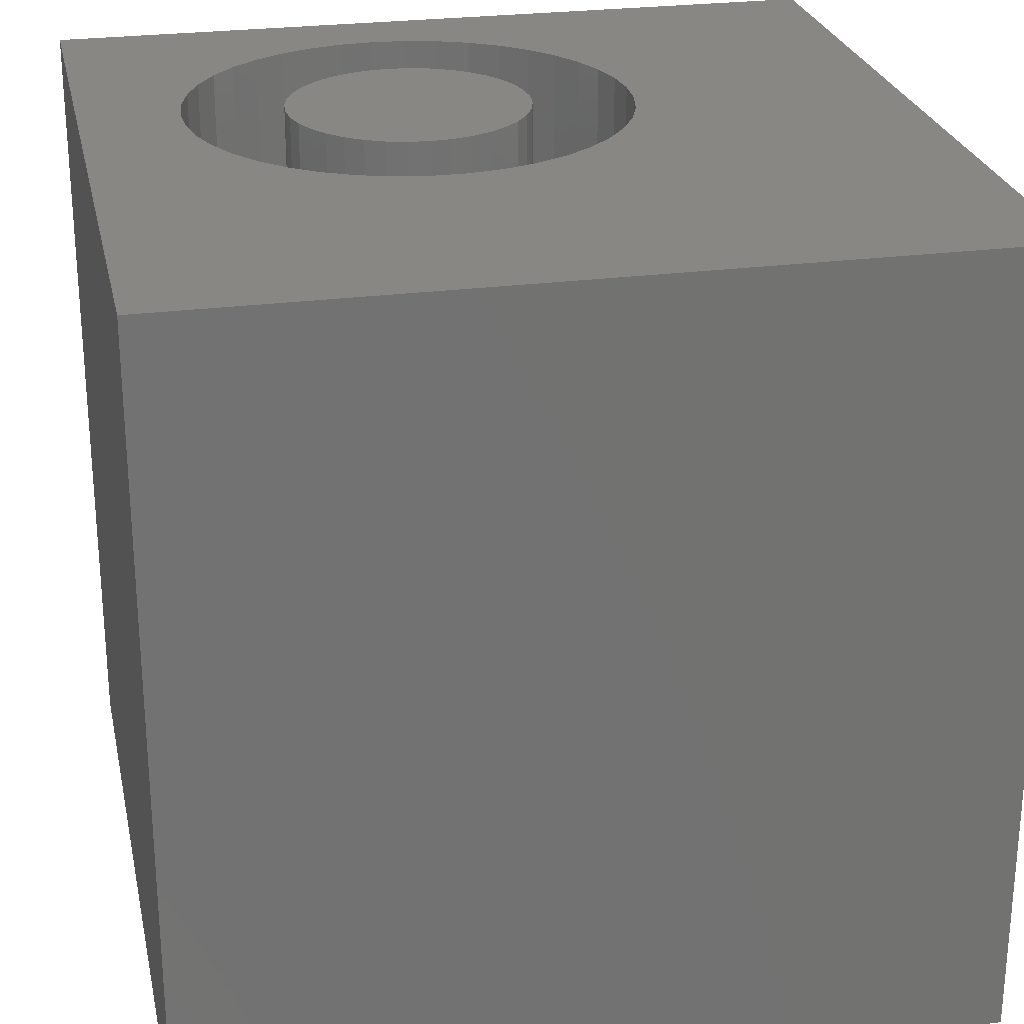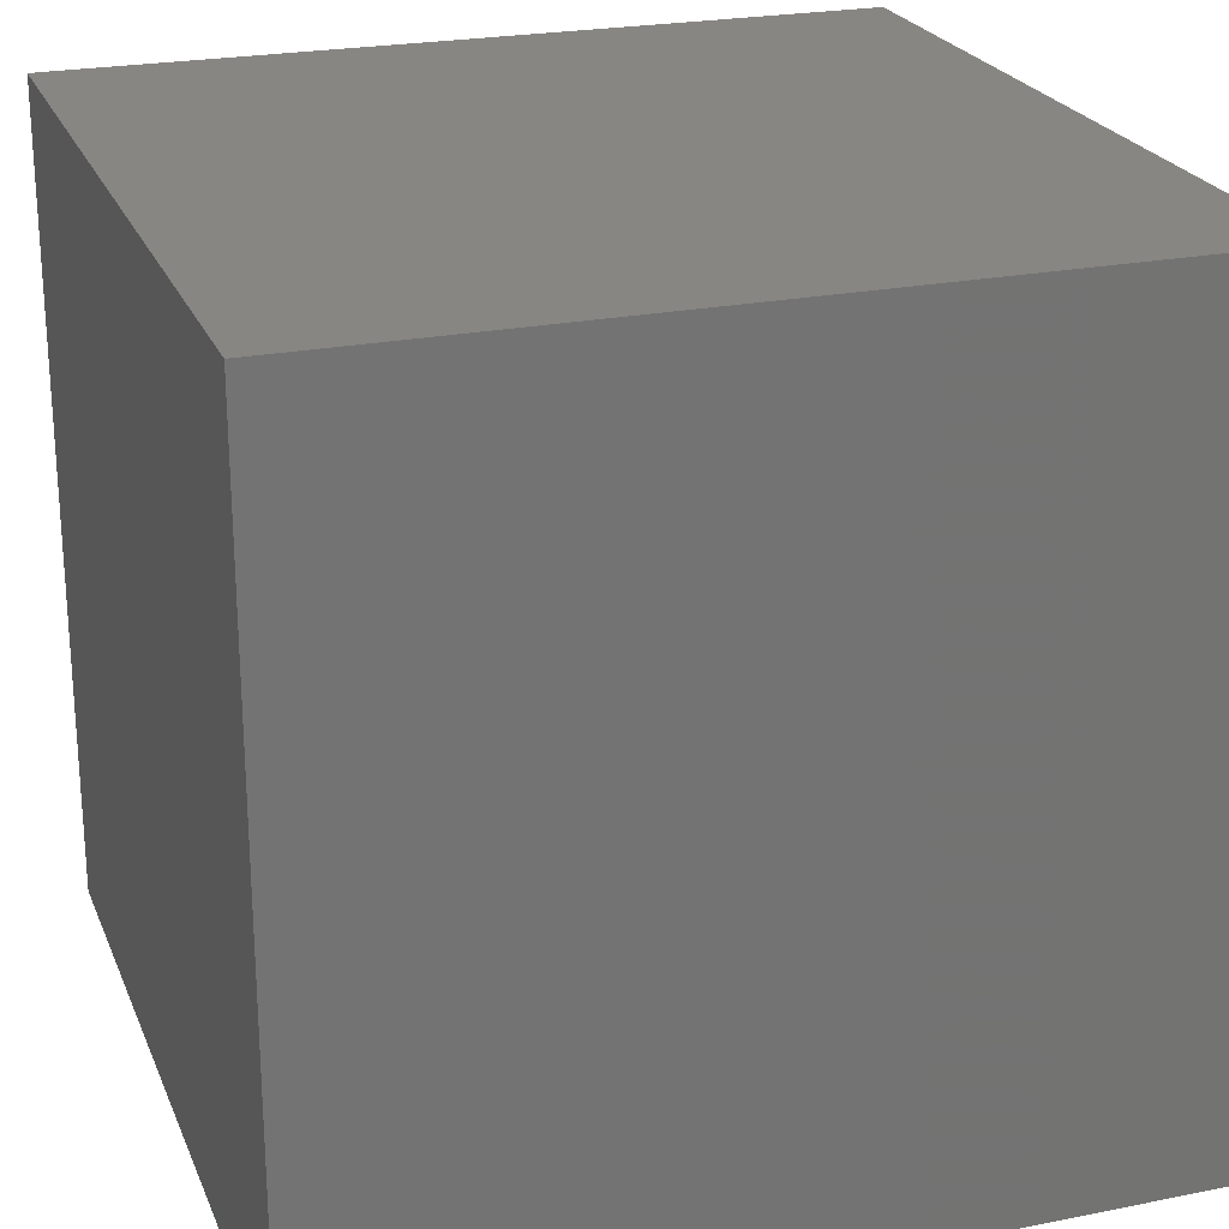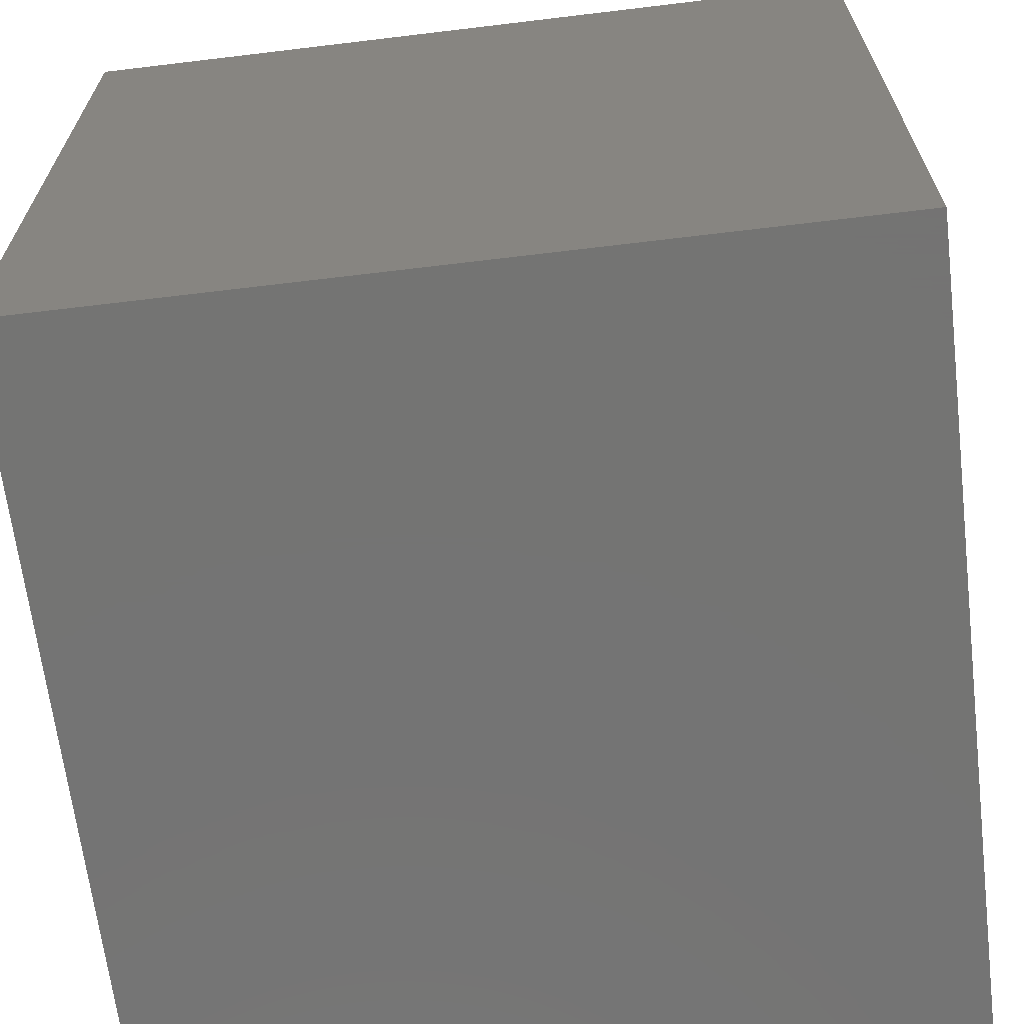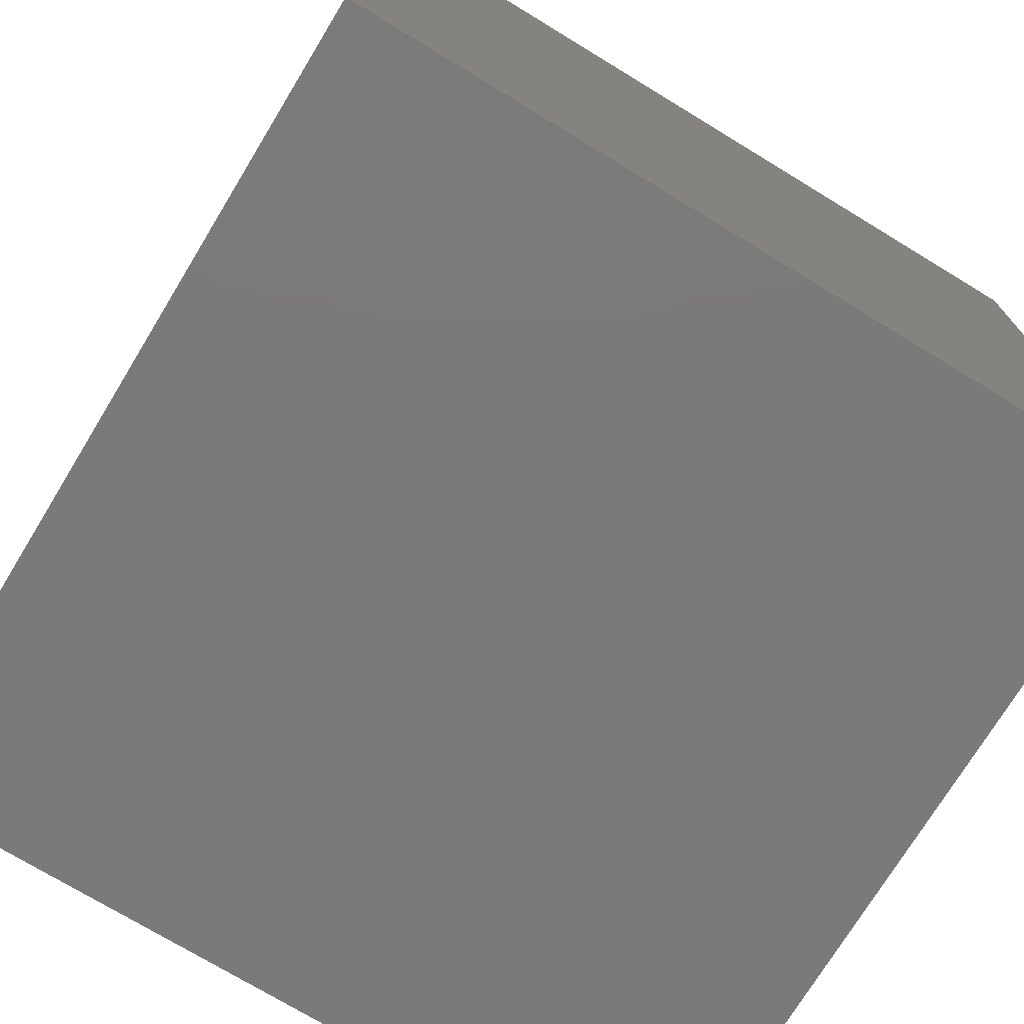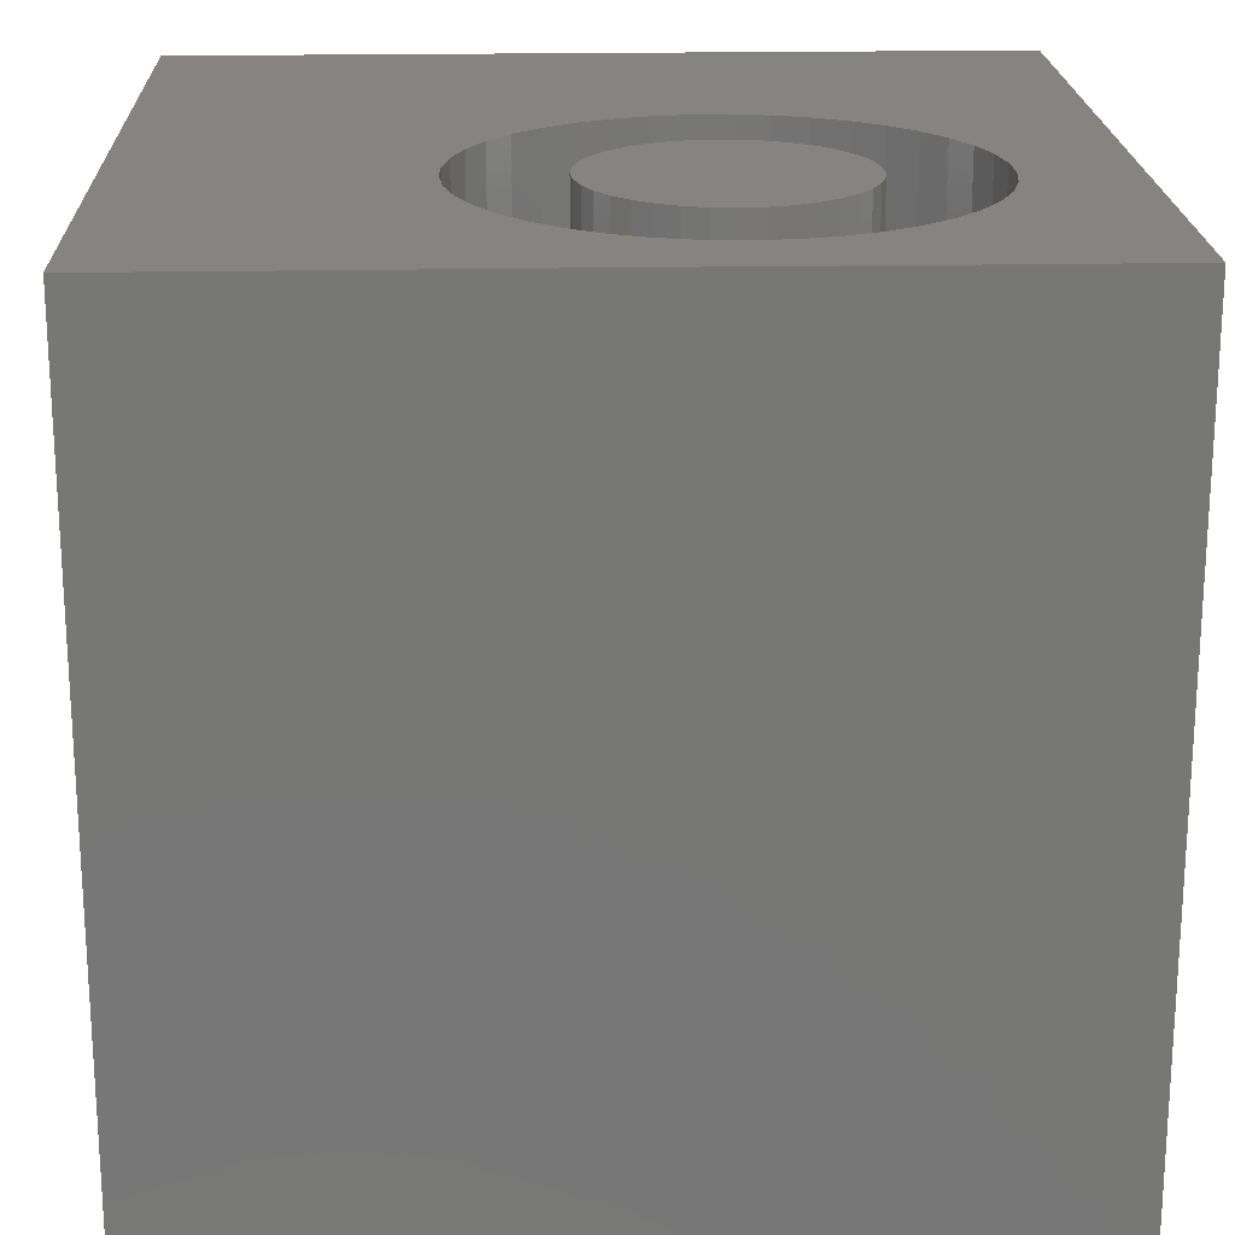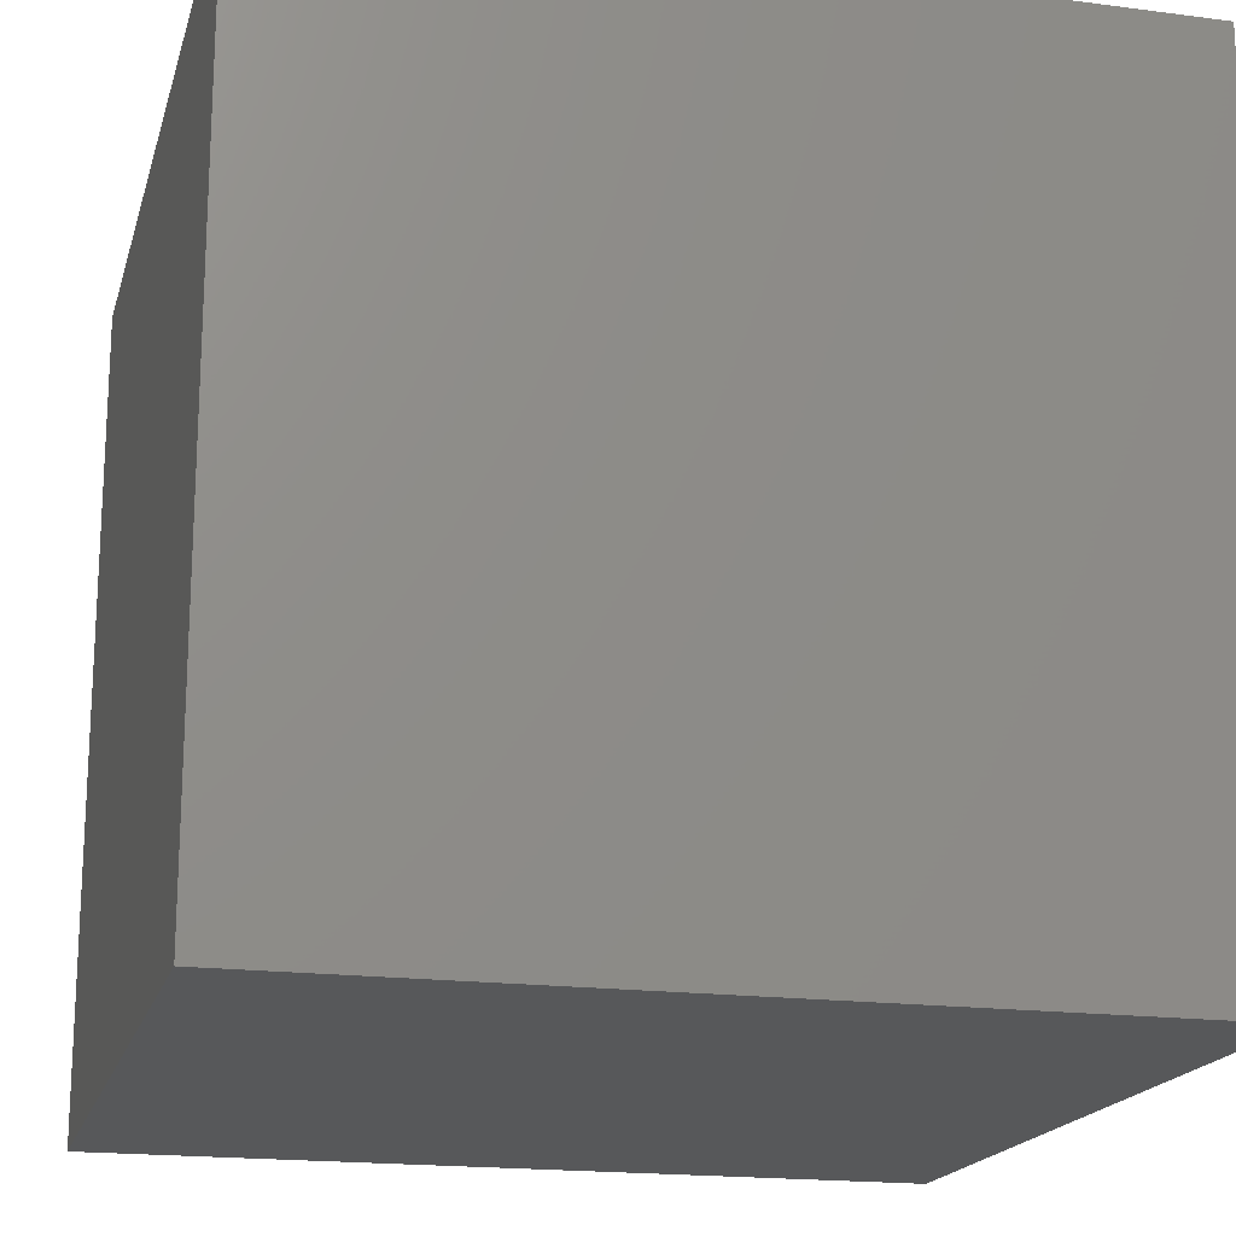
<metadata>
{"format":"stl","ext":"stl","renderer":"f3d","projection":"perspective","resolution":1024,"background":"white","views":[{"elev":25.8,"azim":-101.9,"up":"+Z"},{"elev":23.5,"azim":161.4,"up":"+Y"},{"elev":-66.1,"azim":6.9,"up":"+Z"},{"elev":-73.7,"azim":-121.3,"up":"+Z"},{"elev":20.3,"azim":88.0,"up":"+Z"},{"elev":-18.3,"azim":-104.2,"up":"+Y"}]}
</metadata>
<code>
# stl→obj: 162 verts, 320 faces
v 0 10 10
v 0 10 0
v 0 0 10
v 0 0 0
v 8.928 5.178 10
v 8.77 4.786 10
v 10 0 10
v 10 10 10
v 9.056 6.01 10
v 9.024 5.589 10
v 7.97 3.816 10
v 7.616 3.587 10
v 6.404 3.254 10
v 5.982 3.27 10
v 5.567 3.35 10
v 4.17 7.765 10
v 4.463 8.069 10
v 4.799 8.325 10
v 5.17 8.527 10
v 5.567 8.669 10
v 5.982 8.75 10
v 6.404 8.766 10
v 6.823 8.718 10
v 7.231 8.606 10
v 7.616 8.433 10
v 7.97 8.203 10
v 8.554 4.423 10
v 8.286 4.097 10
v 5.17 3.493 10
v 4.799 3.695 10
v 4.463 3.951 10
v 4.17 4.255 10
v 3.927 4.6 10
v 3.74 4.979 10
v 8.286 7.922 10
v 8.554 7.597 10
v 8.77 7.234 10
v 8.928 6.842 10
v 9.024 6.431 10
v 7.231 3.414 10
v 6.823 3.302 10
v 3.612 5.381 10
v 3.548 5.799 10
v 3.548 6.221 10
v 3.612 6.638 10
v 3.74 7.041 10
v 3.927 7.419 10
v 10 10 0
v 10 0 0
v 9.024 5.589 4.706
v 9.056 6.01 4.706
v 9.024 6.431 4.706
v 8.928 6.842 4.706
v 8.77 7.234 4.706
v 8.554 7.597 4.706
v 8.286 7.922 4.706
v 7.97 8.203 4.706
v 7.616 8.433 4.706
v 7.231 8.606 4.706
v 6.823 8.718 4.706
v 6.404 8.766 4.706
v 5.982 8.75 4.706
v 5.567 8.669 4.706
v 5.17 8.527 4.706
v 4.799 8.325 4.706
v 4.463 8.069 4.706
v 4.17 7.765 4.706
v 3.927 7.419 4.706
v 3.74 7.041 4.706
v 3.612 6.638 4.706
v 3.548 6.221 4.706
v 3.548 5.799 4.706
v 3.612 5.381 4.706
v 3.74 4.979 4.706
v 3.927 4.6 4.706
v 4.17 4.255 4.706
v 4.463 3.951 4.706
v 4.799 3.695 4.706
v 5.17 3.493 4.706
v 5.567 3.35 4.706
v 5.982 3.27 4.706
v 6.404 3.254 4.706
v 6.823 3.302 4.706
v 7.231 3.414 4.706
v 7.616 3.587 4.706
v 7.97 3.816 4.706
v 8.286 4.097 4.706
v 8.554 4.423 4.706
v 8.77 4.786 4.706
v 8.928 5.178 4.706
v 6.036 7.496 4.706
v 5.782 7.428 4.706
v 5.543 7.317 4.706
v 5.328 7.166 4.706
v 5.142 6.98 4.706
v 4.991 6.764 4.706
v 4.88 6.526 4.706
v 4.812 6.272 4.706
v 4.789 6.01 4.706
v 4.812 5.748 4.706
v 4.88 5.494 4.706
v 4.991 5.255 4.706
v 5.142 5.04 4.706
v 5.328 4.853 4.706
v 5.543 4.703 4.706
v 5.782 4.591 4.706
v 6.036 4.523 4.706
v 6.298 4.5 4.706
v 6.56 4.523 4.706
v 6.814 4.591 4.706
v 7.053 4.703 4.706
v 7.268 4.853 4.706
v 7.454 5.04 4.706
v 7.605 6.764 4.706
v 7.454 6.98 4.706
v 7.268 7.166 4.706
v 7.053 7.317 4.706
v 6.814 7.428 4.706
v 6.56 7.496 4.706
v 6.298 7.519 4.706
v 7.605 5.255 4.706
v 7.717 5.494 4.706
v 7.785 5.748 4.706
v 7.808 6.01 4.706
v 7.785 6.272 4.706
v 7.717 6.526 4.706
v 7.808 6.01 10
v 7.785 5.748 10
v 7.717 5.494 10
v 7.605 5.255 10
v 7.454 5.04 10
v 7.268 4.853 10
v 7.053 4.703 10
v 6.814 4.591 10
v 6.56 4.523 10
v 6.298 4.5 10
v 6.036 4.523 10
v 5.782 4.591 10
v 5.543 4.703 10
v 5.328 4.853 10
v 5.142 5.04 10
v 4.991 5.255 10
v 4.88 5.494 10
v 4.812 5.748 10
v 4.789 6.01 10
v 4.812 6.272 10
v 4.88 6.526 10
v 4.991 6.764 10
v 5.142 6.98 10
v 5.328 7.166 10
v 5.543 7.317 10
v 5.782 7.428 10
v 6.036 7.496 10
v 6.298 7.519 10
v 6.56 7.496 10
v 6.814 7.428 10
v 7.053 7.317 10
v 7.268 7.166 10
v 7.454 6.98 10
v 7.605 6.764 10
v 7.717 6.526 10
v 7.785 6.272 10
f 1 2 3
f 3 2 4
f 5 6 7
f 8 9 7
f 7 9 10
f 7 10 5
f 7 11 12
f 7 13 3
f 3 13 14
f 3 14 15
f 16 17 1
f 1 17 18
f 1 18 19
f 19 20 1
f 1 20 21
f 1 21 8
f 8 21 22
f 8 22 23
f 23 24 8
f 8 24 25
f 8 25 26
f 6 27 7
f 7 27 28
f 7 28 11
f 15 29 3
f 3 29 30
f 3 30 31
f 31 32 3
f 3 32 33
f 3 33 34
f 26 35 8
f 8 35 36
f 8 36 37
f 37 38 8
f 8 38 39
f 8 39 9
f 12 40 7
f 7 40 41
f 7 41 13
f 34 42 3
f 3 42 43
f 3 43 1
f 1 43 44
f 1 44 45
f 45 46 1
f 1 46 47
f 1 47 16
f 48 8 49
f 49 8 7
f 2 48 4
f 4 48 49
f 8 48 1
f 1 48 2
f 49 7 4
f 4 7 3
f 50 9 51
f 51 9 39
f 51 39 52
f 52 39 38
f 52 38 53
f 53 38 37
f 53 37 54
f 54 37 36
f 54 36 55
f 55 36 35
f 55 35 56
f 56 35 26
f 56 26 57
f 57 26 25
f 57 25 58
f 58 25 24
f 58 24 59
f 59 24 23
f 59 23 60
f 60 23 22
f 60 22 61
f 61 22 21
f 61 21 62
f 62 21 20
f 62 20 63
f 63 20 19
f 63 19 64
f 64 19 18
f 64 18 65
f 65 18 17
f 65 17 66
f 66 17 16
f 66 16 67
f 67 16 47
f 67 47 68
f 68 47 46
f 68 46 69
f 69 46 45
f 69 45 70
f 70 45 44
f 70 44 71
f 71 44 43
f 71 43 72
f 72 43 42
f 72 42 73
f 73 42 34
f 73 34 74
f 74 34 33
f 74 33 75
f 75 33 32
f 75 32 76
f 76 32 31
f 76 31 77
f 77 31 30
f 77 30 78
f 78 30 29
f 78 29 79
f 79 29 15
f 79 15 80
f 80 15 14
f 80 14 81
f 81 14 13
f 81 13 82
f 82 13 41
f 82 41 83
f 83 41 40
f 83 40 84
f 84 40 12
f 84 12 85
f 85 12 11
f 85 11 86
f 86 11 28
f 86 28 87
f 87 28 27
f 87 27 88
f 88 27 6
f 88 6 89
f 89 6 5
f 89 5 90
f 90 5 10
f 90 10 50
f 50 10 9
f 91 63 92
f 92 63 64
f 92 64 93
f 93 64 65
f 93 65 94
f 94 65 66
f 94 66 95
f 95 66 67
f 95 67 96
f 96 67 68
f 96 68 97
f 97 68 69
f 97 69 98
f 69 70 98
f 98 70 71
f 98 71 99
f 99 71 72
f 99 72 100
f 100 72 73
f 100 73 101
f 101 73 74
f 101 74 102
f 102 74 75
f 102 75 103
f 103 75 76
f 103 76 104
f 104 76 77
f 104 77 105
f 105 77 78
f 105 78 106
f 78 79 106
f 106 79 80
f 106 80 107
f 107 80 81
f 107 81 108
f 108 81 82
f 108 82 109
f 109 82 83
f 109 83 110
f 110 83 84
f 110 84 111
f 111 84 85
f 111 85 112
f 112 85 86
f 112 86 113
f 114 55 115
f 115 55 56
f 115 56 116
f 116 56 57
f 116 57 117
f 117 57 58
f 117 58 118
f 118 58 59
f 118 59 119
f 119 59 60
f 119 60 120
f 120 60 61
f 120 61 91
f 91 61 62
f 91 62 63
f 86 87 113
f 113 87 88
f 113 88 121
f 121 88 89
f 121 89 122
f 122 89 90
f 122 90 123
f 123 90 50
f 123 50 124
f 124 50 51
f 124 51 125
f 125 51 52
f 125 52 126
f 126 52 53
f 126 53 114
f 114 53 54
f 114 54 55
f 125 127 124
f 124 127 128
f 124 128 123
f 123 128 129
f 123 129 122
f 122 129 130
f 122 130 121
f 121 130 131
f 121 131 113
f 113 131 132
f 113 132 112
f 112 132 133
f 112 133 111
f 111 133 134
f 111 134 110
f 110 134 135
f 110 135 109
f 109 135 136
f 109 136 108
f 108 136 137
f 108 137 107
f 107 137 138
f 107 138 106
f 106 138 139
f 106 139 105
f 105 139 140
f 105 140 104
f 104 140 141
f 104 141 103
f 103 141 142
f 103 142 102
f 102 142 143
f 102 143 101
f 101 143 144
f 101 144 100
f 100 144 145
f 100 145 99
f 99 145 146
f 99 146 98
f 98 146 147
f 98 147 97
f 97 147 148
f 97 148 96
f 96 148 149
f 96 149 95
f 95 149 150
f 95 150 94
f 94 150 151
f 94 151 93
f 93 151 152
f 93 152 92
f 92 152 153
f 92 153 91
f 91 153 154
f 91 154 120
f 120 154 155
f 120 155 119
f 119 155 156
f 119 156 118
f 118 156 157
f 118 157 117
f 117 157 158
f 117 158 116
f 116 158 159
f 116 159 115
f 115 159 160
f 115 160 114
f 114 160 161
f 114 161 126
f 126 161 162
f 126 162 125
f 125 162 127
f 145 129 146
f 146 129 147
f 162 161 154
f 154 161 160
f 154 160 159
f 162 154 127
f 127 154 153
f 127 153 152
f 152 151 127
f 127 151 150
f 127 150 149
f 129 128 147
f 147 128 127
f 147 127 148
f 148 127 149
f 142 141 140
f 145 136 135
f 135 134 145
f 145 134 133
f 145 133 132
f 132 131 145
f 145 131 130
f 145 130 129
f 156 155 157
f 157 155 154
f 157 154 158
f 158 154 159
f 144 138 145
f 145 138 137
f 145 137 136
f 144 143 138
f 138 143 142
f 138 142 139
f 139 142 140

</code>
